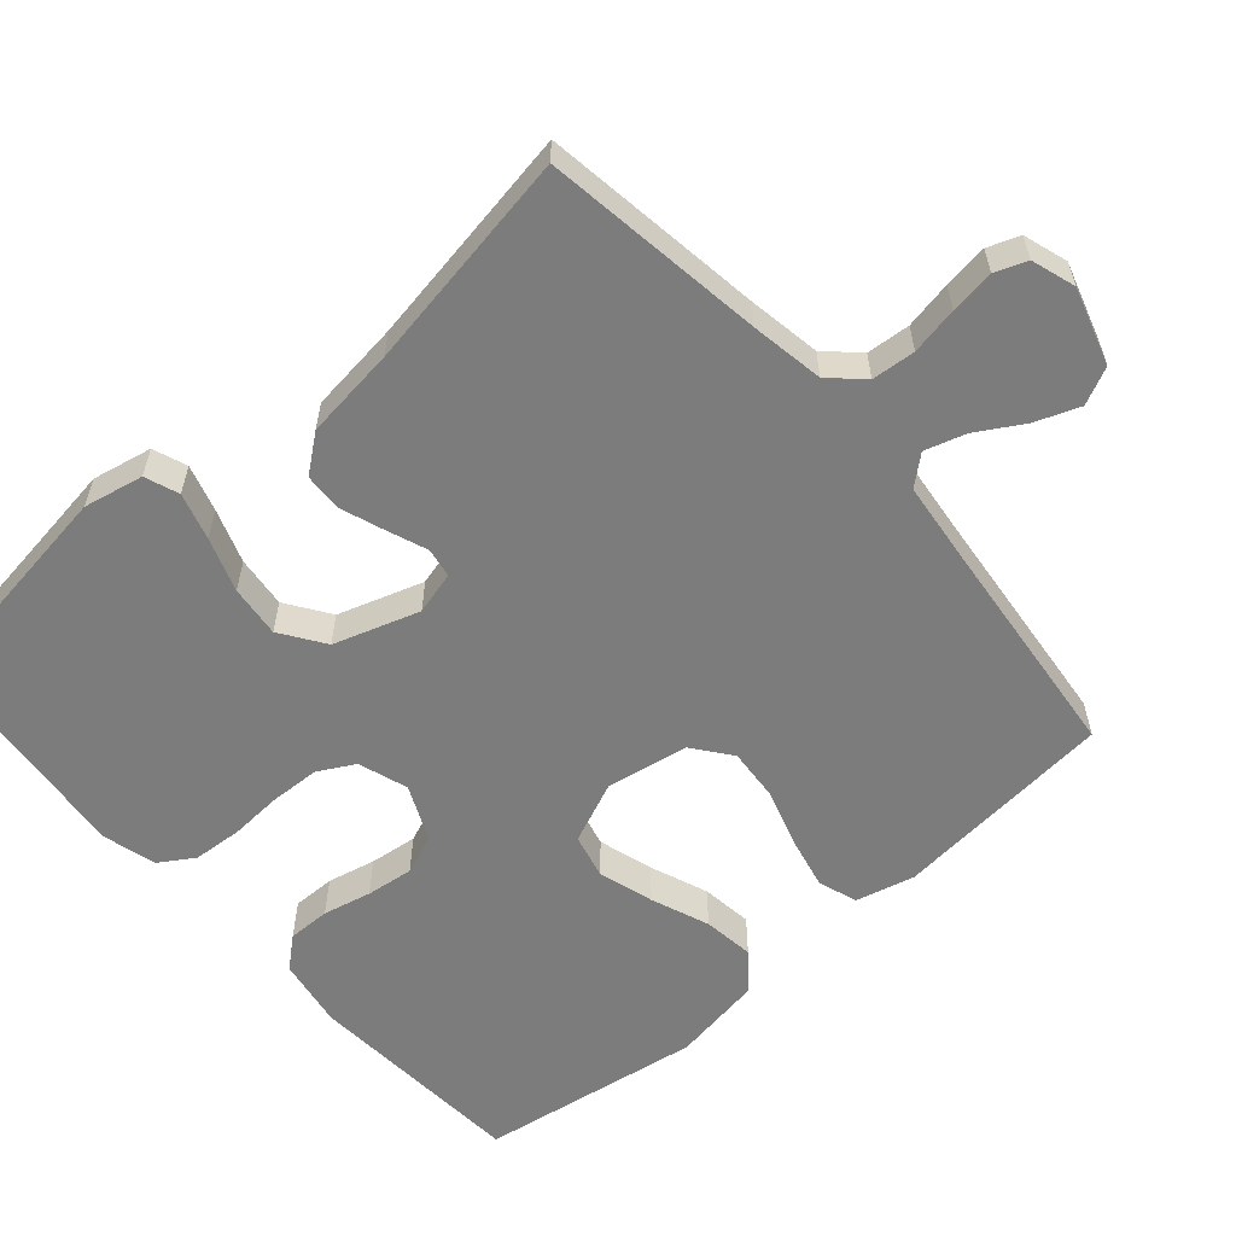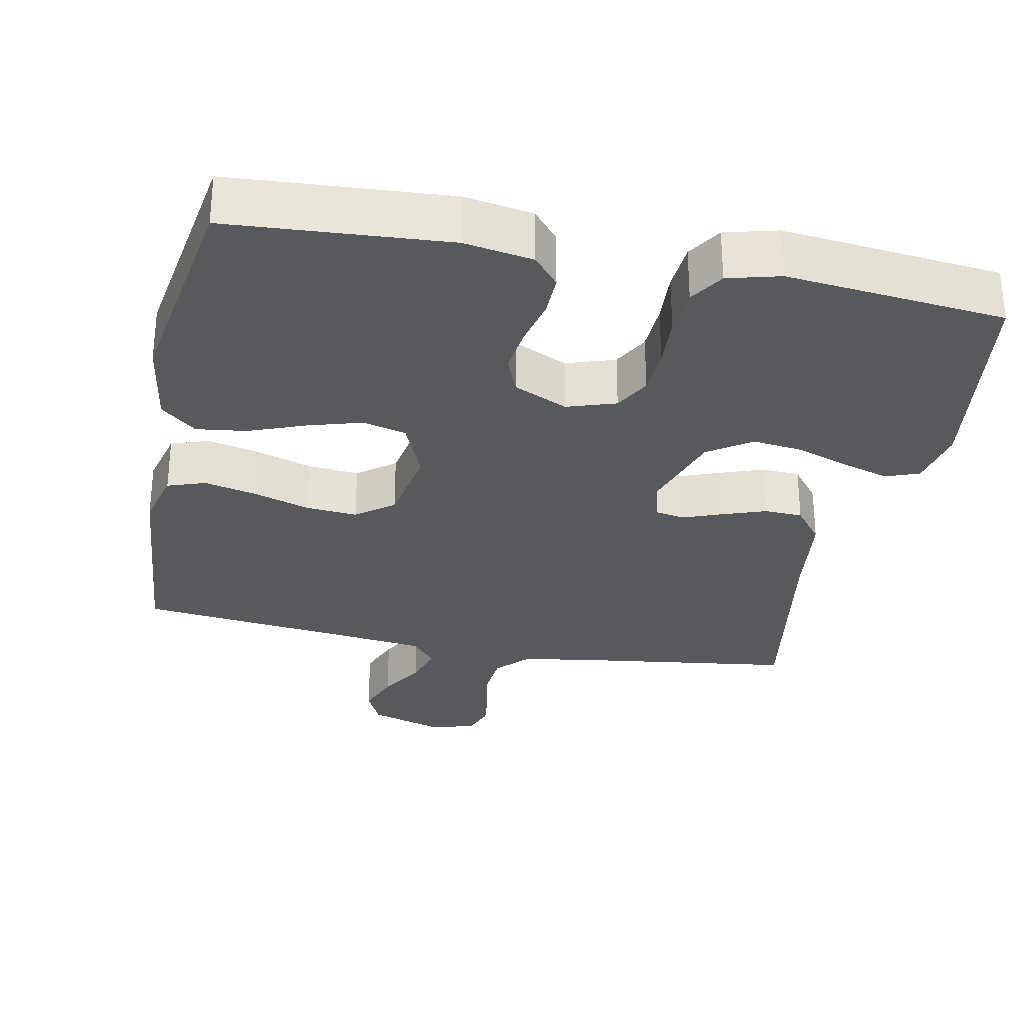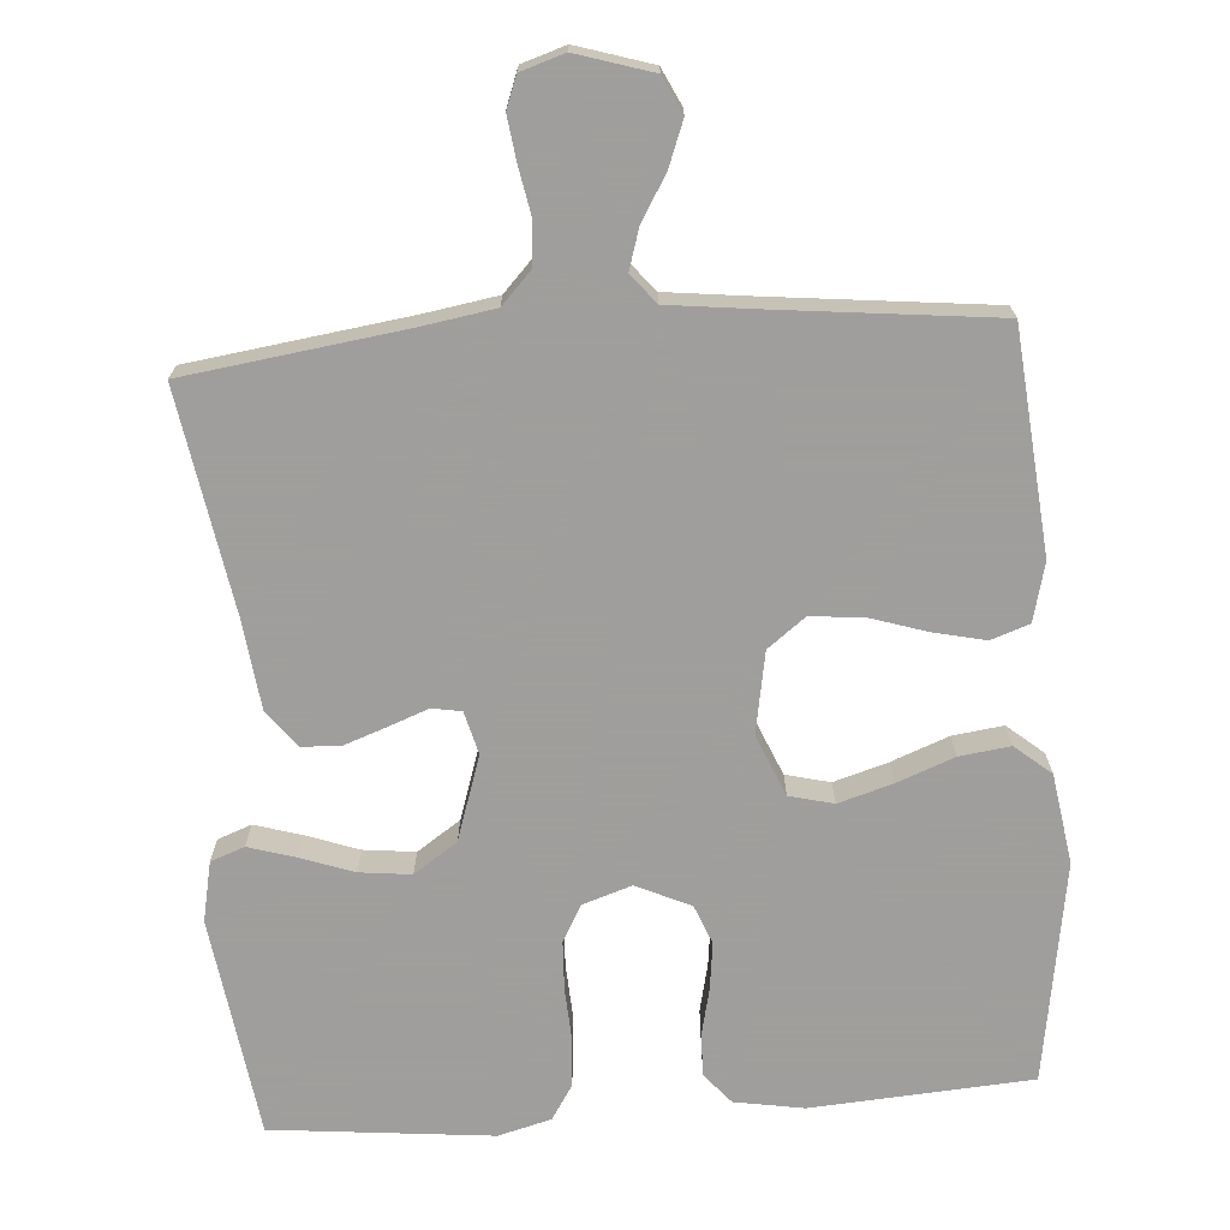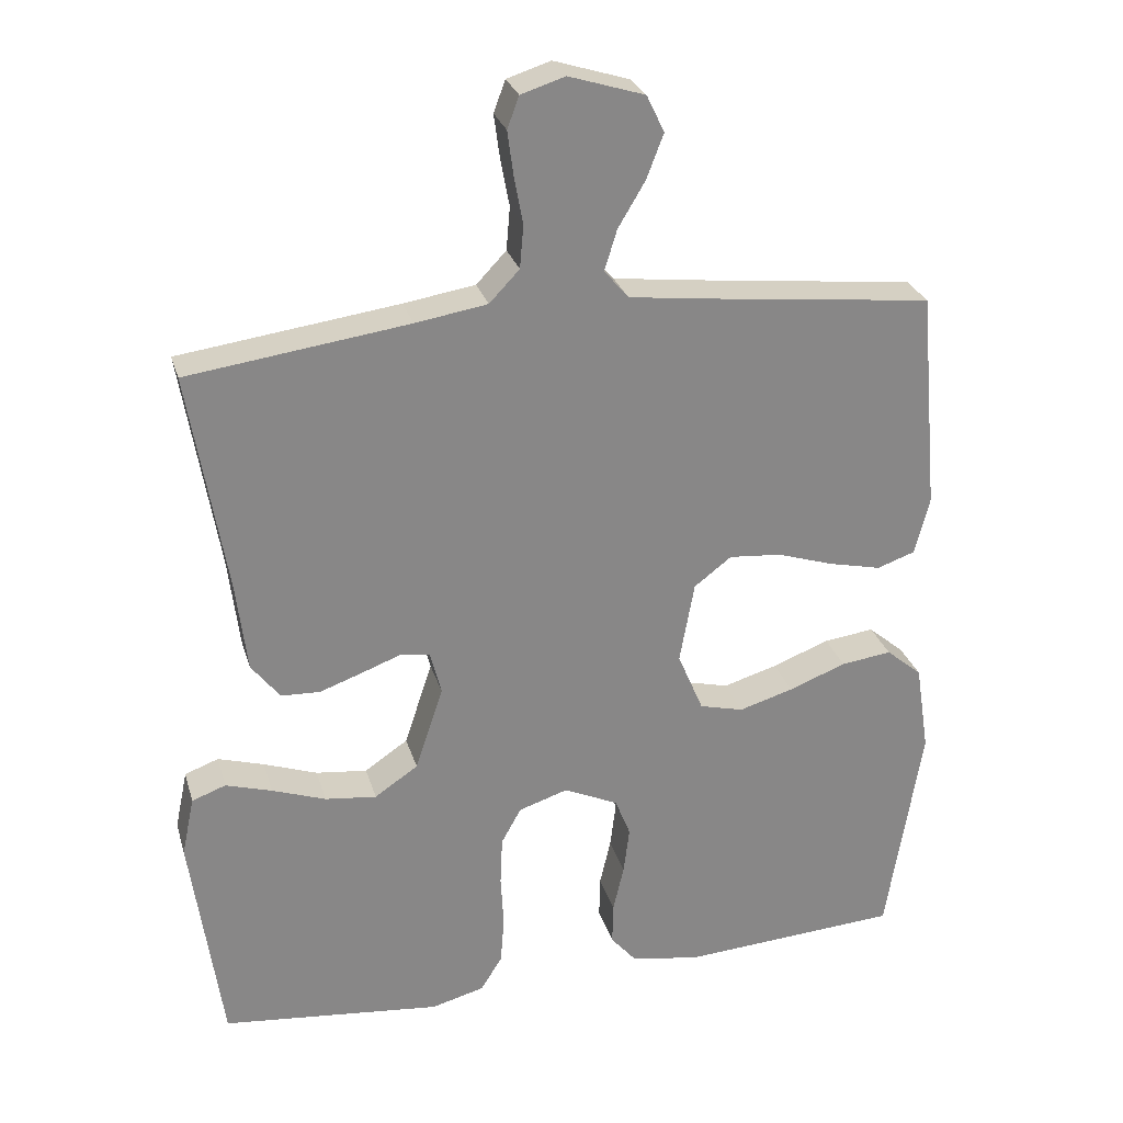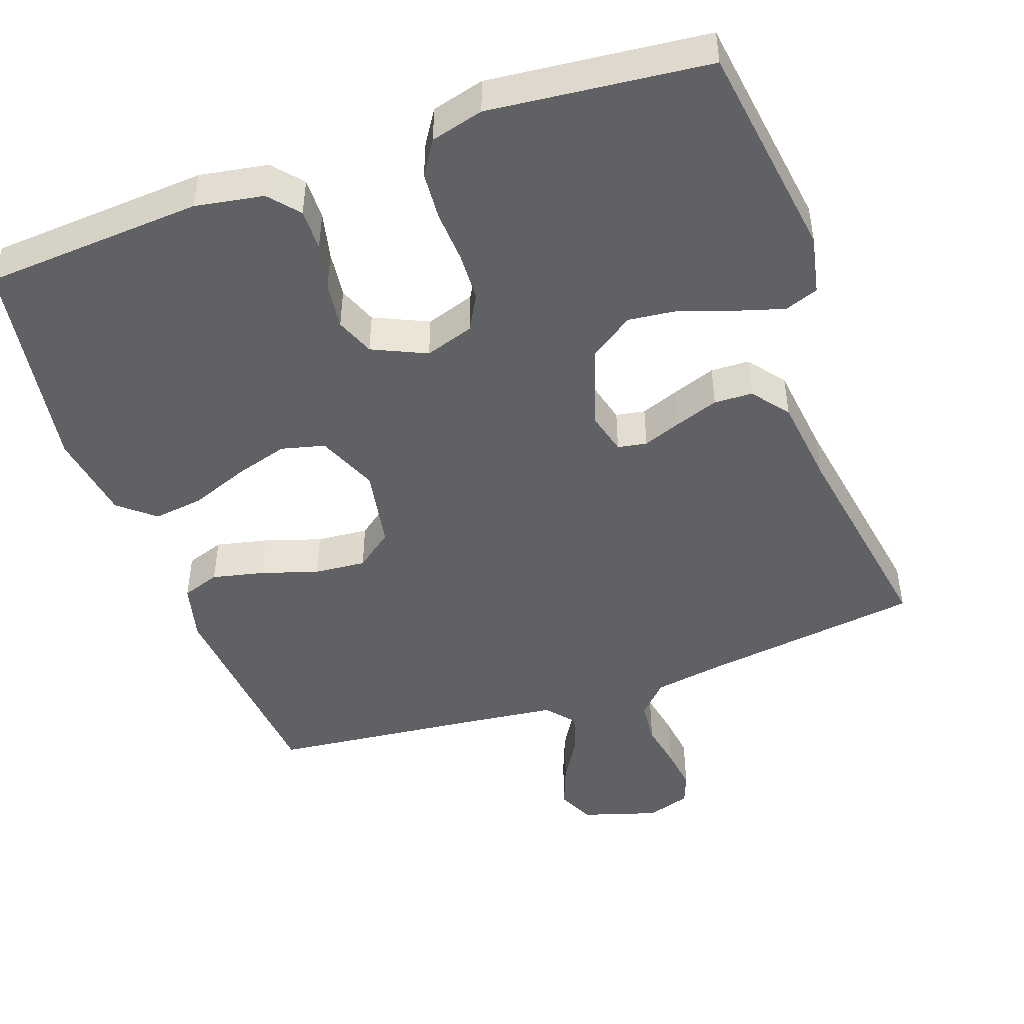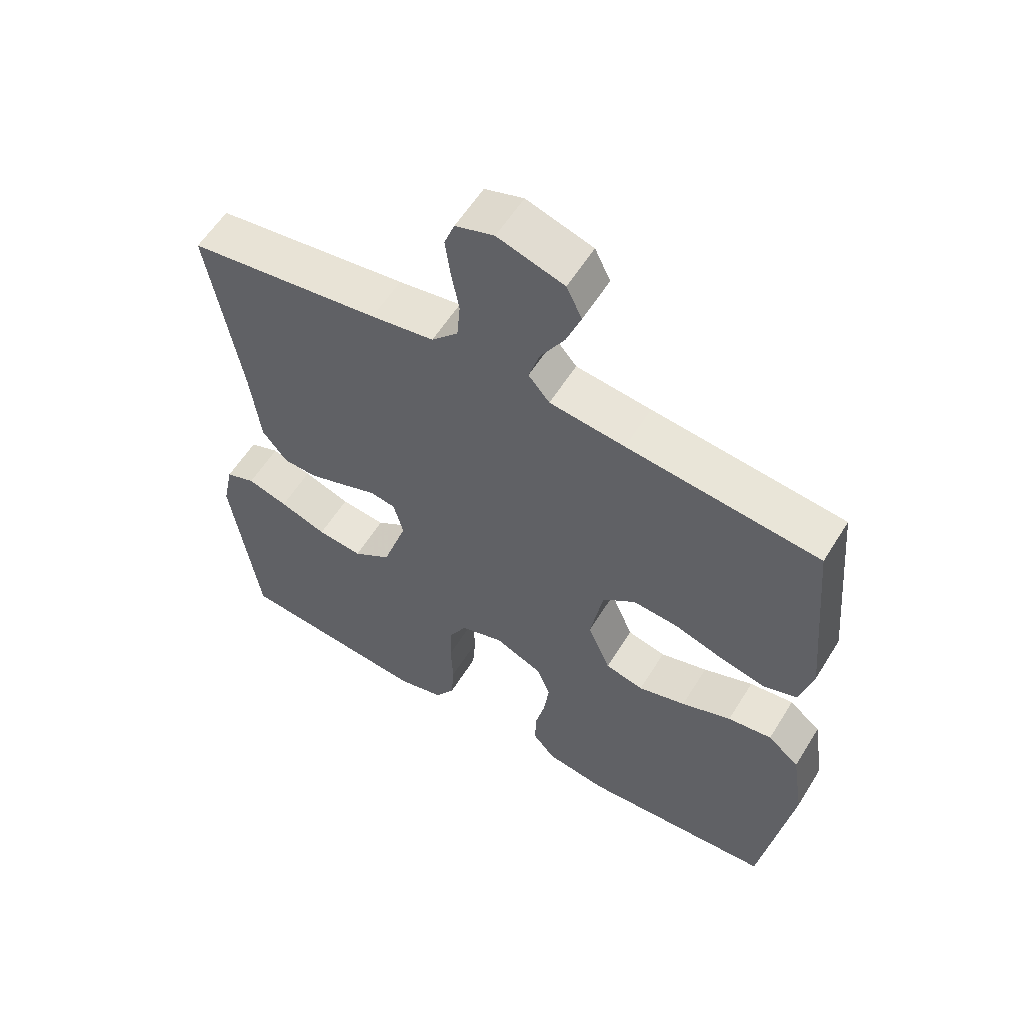
<metadata>
{"format":"obj","ext":"obj","renderer":"f3d","projection":"perspective","resolution":1024,"background":"white","views":[{"elev":-58.8,"azim":-48.7,"up":"+Y"},{"elev":-30.2,"azim":168.7,"up":"+Y"},{"elev":-71.1,"azim":4.2,"up":"+Y"},{"elev":27.4,"azim":-15.2,"up":"+Z"},{"elev":-47.0,"azim":-160.5,"up":"+Y"},{"elev":58.0,"azim":31.5,"up":"+Z"}]}
</metadata>
<code>
v 0.5 0.07 -0.5
v 0.2 0.07 -0.52
v 0.106 0.07 -0.504
v 0.071 0.07 -0.463
v 0.072 0.07 -0.406
v 0.087 0.07 -0.341
v 0.095 0.07 -0.277
v 0.074 0.07 -0.224
v 0 0.07 -0.19
v -0.067 0.07 -0.212
v -0.094 0.07 -0.261
v -0.097 0.07 -0.328
v -0.093 0.07 -0.399
v -0.098 0.07 -0.465
v -0.128 0.07 -0.512
v -0.2 0.07 -0.531
v -0.5 0.07 -0.5
v -0.542 0.07 -0.2
v -0.525 0.07 -0.119
v -0.479 0.07 -0.102
v -0.416 0.07 -0.121
v -0.343 0.07 -0.147
v -0.273 0.07 -0.155
v -0.214 0.07 -0.115
v -0.176 0.07 0
v -0.191 0.07 0.058
v -0.231 0.07 0.065
v -0.284 0.07 0.045
v -0.343 0.07 0.024
v -0.396 0.07 0.026
v -0.435 0.07 0.076
v -0.45 0.07 0.2
v -0.5 0.07 0.5
v -0.2 0.07 0.541
v -0.102 0.07 0.557
v -0.061 0.07 0.6
v -0.056 0.07 0.659
v -0.068 0.07 0.723
v -0.076 0.07 0.783
v -0.06 0.07 0.826
v 0 0.07 0.845
v 0.103 0.07 0.813
v 0.127 0.07 0.763
v 0.104 0.07 0.703
v 0.067 0.07 0.641
v 0.05 0.07 0.586
v 0.083 0.07 0.547
v 0.2 0.07 0.533
v 0.5 0.07 0.5
v 0.527 0.07 0.2
v 0.507 0.07 0.121
v 0.455 0.07 0.103
v 0.384 0.07 0.119
v 0.306 0.07 0.144
v 0.235 0.07 0.15
v 0.184 0.07 0.111
v 0.164 0.07 0
v 0.199 0.07 -0.083
v 0.259 0.07 -0.098
v 0.333 0.07 -0.076
v 0.411 0.07 -0.046
v 0.48 0.07 -0.037
v 0.529 0.07 -0.078
v 0.548 0.07 -0.2
v 0.5 0 -0.5
v 0.2 0 -0.52
v 0.106 0 -0.504
v 0.071 0 -0.463
v 0.072 0 -0.406
v 0.087 0 -0.341
v 0.095 0 -0.277
v 0.074 0 -0.224
v 0 0 -0.19
v -0.067 0 -0.212
v -0.094 0 -0.261
v -0.097 0 -0.328
v -0.093 0 -0.399
v -0.098 0 -0.465
v -0.128 0 -0.512
v -0.2 0 -0.531
v -0.5 0 -0.5
v -0.542 0 -0.2
v -0.525 0 -0.119
v -0.479 0 -0.102
v -0.416 0 -0.121
v -0.343 0 -0.147
v -0.273 0 -0.155
v -0.214 0 -0.115
v -0.176 0 0
v -0.191 0 0.058
v -0.231 0 0.065
v -0.284 0 0.045
v -0.343 0 0.024
v -0.396 0 0.026
v -0.435 0 0.076
v -0.45 0 0.2
v -0.5 0 0.5
v -0.2 0 0.541
v -0.102 0 0.557
v -0.061 0 0.6
v -0.056 0 0.659
v -0.068 0 0.723
v -0.076 0 0.783
v -0.06 0 0.826
v 0 0 0.845
v 0.103 0 0.813
v 0.127 0 0.763
v 0.104 0 0.703
v 0.067 0 0.641
v 0.05 0 0.586
v 0.083 0 0.547
v 0.2 0 0.533
v 0.5 0 0.5
v 0.527 0 0.2
v 0.507 0 0.121
v 0.455 0 0.103
v 0.384 0 0.119
v 0.306 0 0.144
v 0.235 0 0.15
v 0.184 0 0.111
v 0.164 0 0
v 0.199 0 -0.083
v 0.259 0 -0.098
v 0.333 0 -0.076
v 0.411 0 -0.046
v 0.48 0 -0.037
v 0.529 0 -0.078
v 0.548 0 -0.2
f 60 61 62 63
f 59 60 63 64
f 58 59 64 1
f 51 52 53 54
f 49 50 51 54
f 48 49 54 55
f 47 48 55 56
f 42 43 44 45
f 42 45 46
f 41 42 46
f 40 41 46
f 37 38 39 40
f 37 40 46
f 36 37 46 47
f 32 33 34
f 32 34 35
f 31 32 35
f 27 28 29 30
f 27 30 31 35
f 19 20 21 22
f 17 18 19 22
f 17 22 23
f 16 17 23 24
f 12 13 14 15
f 11 12 15 16
f 3 4 5 6
f 3 6 7
f 58 1 2 3
f 57 58 3 7
f 26 27 35 36
f 25 26 36 47
f 11 16 24 25
f 10 11 25 47
f 9 10 47 56
f 56 57 7 8
f 8 9 56
f 127 126 125 124
f 128 127 124 123
f 65 128 123 122
f 118 117 116 115
f 118 115 114 113
f 119 118 113 112
f 120 119 112 111
f 109 108 107 106
f 110 109 106
f 110 106 105
f 110 105 104
f 104 103 102 101
f 110 104 101
f 111 110 101 100
f 98 97 96
f 99 98 96
f 99 96 95
f 94 93 92 91
f 99 95 94 91
f 86 85 84 83
f 86 83 82 81
f 87 86 81
f 88 87 81 80
f 79 78 77 76
f 80 79 76 75
f 70 69 68 67
f 71 70 67
f 67 66 65 122
f 71 67 122 121
f 100 99 91 90
f 111 100 90 89
f 89 88 80 75
f 111 89 75 74
f 120 111 74 73
f 72 71 121 120
f 120 73 72
f 1 65 66 2
f 2 66 67 3
f 3 67 68 4
f 4 68 69 5
f 5 69 70 6
f 6 70 71 7
f 7 71 72 8
f 8 72 73 9
f 9 73 74 10
f 10 74 75 11
f 11 75 76 12
f 12 76 77 13
f 13 77 78 14
f 14 78 79 15
f 15 79 80 16
f 16 80 81 17
f 17 81 82 18
f 18 82 83 19
f 19 83 84 20
f 20 84 85 21
f 21 85 86 22
f 22 86 87 23
f 23 87 88 24
f 24 88 89 25
f 25 89 90 26
f 26 90 91 27
f 27 91 92 28
f 28 92 93 29
f 29 93 94 30
f 30 94 95 31
f 31 95 96 32
f 32 96 97 33
f 33 97 98 34
f 34 98 99 35
f 35 99 100 36
f 36 100 101 37
f 37 101 102 38
f 38 102 103 39
f 39 103 104 40
f 40 104 105 41
f 41 105 106 42
f 42 106 107 43
f 43 107 108 44
f 44 108 109 45
f 45 109 110 46
f 46 110 111 47
f 47 111 112 48
f 48 112 113 49
f 49 113 114 50
f 50 114 115 51
f 51 115 116 52
f 52 116 117 53
f 53 117 118 54
f 54 118 119 55
f 55 119 120 56
f 56 120 121 57
f 57 121 122 58
f 58 122 123 59
f 59 123 124 60
f 60 124 125 61
f 61 125 126 62
f 62 126 127 63
f 63 127 128 64
f 64 128 65 1

</code>
